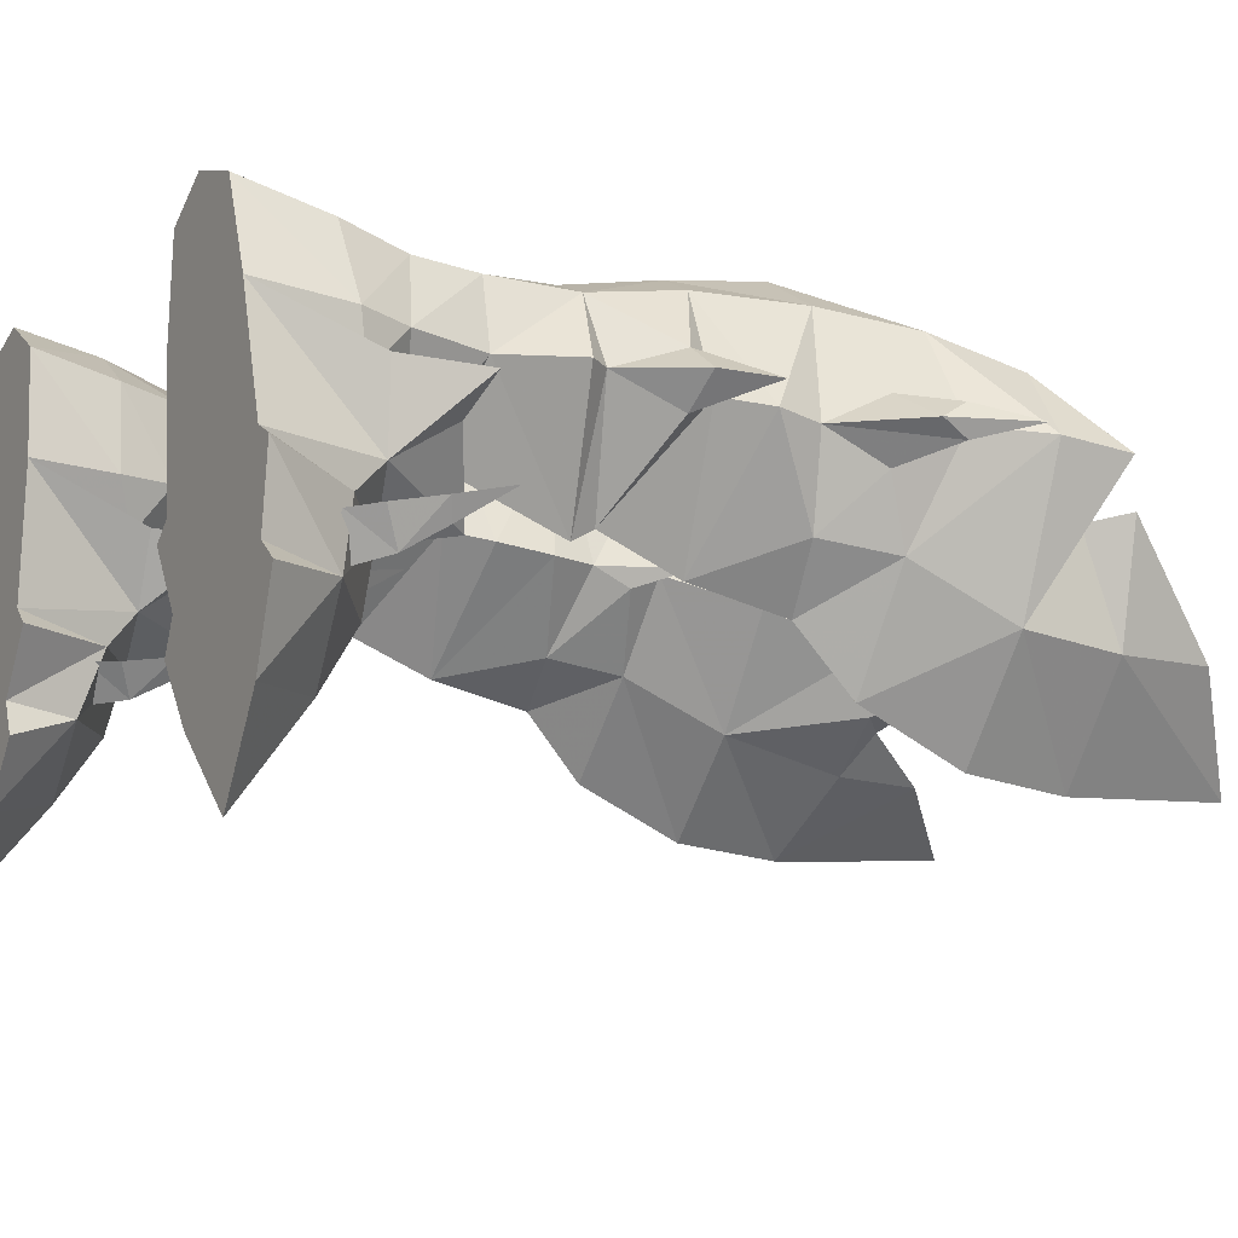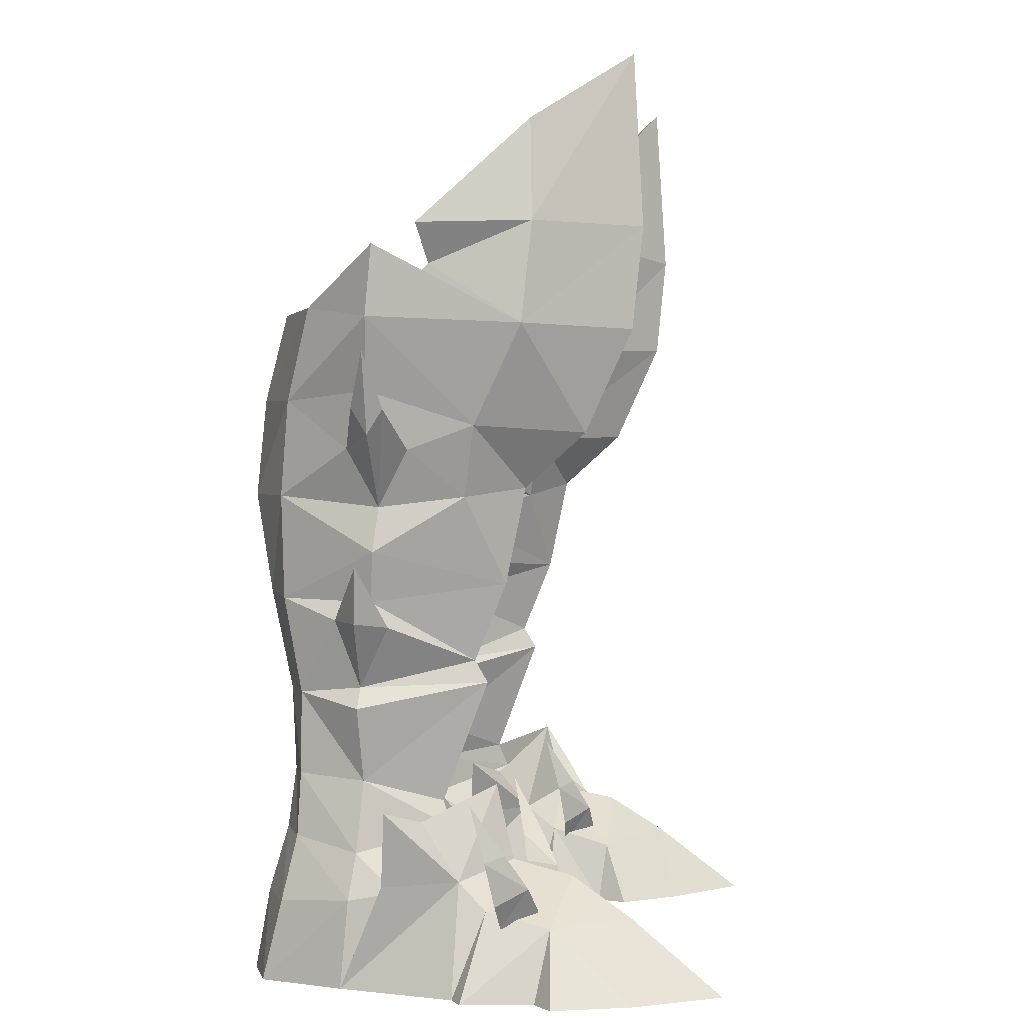
<metadata>
{"format":"obj","ext":"obj","renderer":"f3d","projection":"perspective","resolution":1024,"background":"white","views":[{"elev":-12.4,"azim":-119.4,"up":"+Y"},{"elev":1.3,"azim":-83.2,"up":"+Z"}]}
</metadata>
<code>
g demon_shoe_male_106770
v -11.36 4.773 14.69
v -8.611 1.123 12.28
v -8.565 -0.08653 15.28
v -11.83 4.619 16.61
v -12.51 -2.218 2.597
v -10.16 -2.831 4.207
v -9.806 -0.5288 4.73
v -12.03 0.2654 3.099
v -12.94 1.441 -0.06635
v -11.81 1.323 4.151
v -11.61 5.928 -0.06634
v -13.33 -1.707 -0.06594
v -7.216 -2.479 -0.06694
v -6.706 -3.664 -0.06694
v -14.17 -2.38 -0.06634
v -6.273 4.833 6.525
v -8.825 2.342 6.798
v -9.171 1.984 5.814
v -6.287 4.932 4.894
v -8.338 -5.873 -0.06694
v -13.23 -5.366 -0.06624
v -7.583 -2.803 2.391
v -7.26 -0.4216 3.177
v -10.68 5.175 7.772
v -11.21 5.372 5.068
v -4.243 3.886 15.55
v -3.737 3.539 17.48
v -6.23 0.5791 18.52
v -8.6 -0.8559 19.02
v -5.44 0.03932 21.08
v -8.77 -3.209 21.17
v -7.216 -2.479 -0.06694
v -5.817 -0.2533 -0.06693
v -13.68 1.044 -0.06635
v -13.33 -1.707 -0.06594
v -5.181 4.294 14.01
v -13.69 3.899 21.98
v -13.75 4.475 21.04
v -11.44 4.445 18.32
v -11.83 3.277 20.49
v -13.53 4.857 22.98
v -12.73 4.697 22.7
v -11.15 0.8476 21.42
v -11.71 -1.04 25.26
v -13.65 4.564 25.43
v -5.126 -1.704 24.95
v -8.738 -5.019 25.16
v -3.136 3.18 21.19
v -2.207 2.216 24.75
v -8.091 -5.026 35.84
v -11.02 -1.309 33.02
v -11.6 -1.432 29.11
v -8.57 -5.423 29.12
v -5.122 -2.794 29.69
v -5.353 -2.891 33.09
v -5.817 -0.2533 -0.06693
v -13.68 1.044 -0.06635
v -6.5 0.3415 -0.06693
v -12.94 1.441 -0.06635
v -6.083 5.129 -0.06693
v -11.61 5.928 -0.06634
v -8.073 9.317 14.94
v -9.789 8.462 14.75
v -10.39 8.448 18.73
v -7.827 9.978 18.77
v -6.04 8.438 14.53
v -5.177 8.695 18.43
v -3.823 6.342 27.23
v -2.207 2.216 24.75
v -3.136 3.18 21.19
v -4.624 8.168 21.94
v -4.243 3.886 15.55
v -3.737 3.539 17.48
v -7.56 9.67 22.47
v -7.229 8.896 25.86
v -11.06 8.03 22.36
v -11.47 7.141 25.89
v -13.65 4.564 25.43
v -12.73 4.697 22.7
v -10.06 7.909 5.533
v -10.57 8.421 3.083
v -11.72 5.599 3.334
v -11.21 5.372 5.068
v -10.39 9.215 -0.06644
v -11.61 5.928 -0.06634
v -6.287 4.932 4.894
v -5.909 4.933 2.946
v -6.21 8.1 2.949
v -6.777 7.729 5.414
v -8.423 8.288 7.94
v -6.955 7.797 7.726
v -6.777 7.729 5.414
v -8.45 8.611 5.631
v -6.336 7.792 10.85
v -5.181 4.294 14.01
v -5.485 4.349 11.01
v -3.818 3.396 19.02
v -6.332 8.836 -0.06684
v -8.151 9.992 -0.06664
v -8.221 9.42 3.03
v -8.246 8.477 11.15
v -10.06 7.909 5.533
v -9.801 7.818 7.941
v -8.45 8.611 5.631
v -6.083 5.129 -0.06693
v -9.949 7.747 11.11
v -11.21 5.372 5.068
v -10.68 5.175 7.772
v -6.273 4.833 6.525
v -6.287 4.932 4.894
v -5.134 4.33 10.5
v -6.157 4.66 8.055
v -11.48 5.289 10.62
v -13.61 5.11 22.03
v -13.53 4.857 22.98
v -11.9 5.591 20.54
v -5.353 -2.891 33.09
v -3.699 -1.378 30.33
v -12.71 2.833 28.97
v -11.02 -1.309 33.02
v -11.8 2.469 27.51
v -11.81 3.644 26.36
v -13.75 4.475 21.04
v -11.44 4.445 18.32
v -6.5 0.3415 -0.06693
v -6.083 5.129 -0.06693
v -7.201 0.8152 4.164
v -8.338 -5.873 -0.06694
v -6.706 -3.664 -0.06694
v -13.23 -5.366 -0.06624
v -11.29 -8.601 -0.06654
v -10.61 -5.103 2.716
v -5.833 3.277 3.997
v -6.719 3.191 3.646
v -11.29 -8.601 -0.06654
v -5.485 4.349 11.01
v -8.681 0.6244 11.43
v -11.48 5.289 10.62
v -11.51 3.81 3.626
v -9.171 1.984 5.814
v -9.568 0.1505 7.579
v -14.17 -2.38 -0.06634
v -13.81 4.292 28.09
v -10.34 1.286 18.69
v -11.81 3.644 26.36
v -13.81 4.292 28.09
v -11.71 -1.04 25.26
v -3.295 2.603 20.16
v -5.134 4.33 10.5
v -6.157 4.66 8.055
v -13.08 3.976 6.887
v -12.29 4.215 3.976
v -11.79 2.757 6.399
v -11.79 2.757 6.399
v -9.568 0.1505 7.579
v -11.51 3.81 3.626
v -11.61 5.928 -0.06634
v -12.29 4.215 3.976
v -13.08 3.976 6.887
v -9.171 1.984 5.814
v -6.719 3.191 3.646
v -6.558 2.026 5.839
v -6.083 5.129 -0.06693
v -5.833 3.277 3.997
v -6.558 2.026 5.839
v -9.171 1.984 5.814
v -4.861 3.038 6.454
v -4.861 3.038 6.454
v -5.508 4.669 8.114
v -10.89 5.251 11.39
v -11.47 4.088 13.73
v -12.67 5.181 13.94
v -13.11 5.059 16.1
v -3.818 3.396 19.02
v -1.767 3.168 21.81
v -14.82 4.476 24.12
v -1.858 0.9874 28.71
v -0.6966 0.3881 32.24
v -2.805 -1.042 29.46
v -12.71 2.833 28.97
v -3.699 -1.378 30.33
v -11.36 4.773 14.69
v -11.83 4.619 16.61
v -10.39 9.215 -0.06644
v -6.332 8.836 -0.06684
v -11.22 6.182 13.98
v -13.11 5.059 16.1
v -8.151 9.992 -0.06664
v -5.508 4.669 8.114
v -10.89 5.251 11.39
v -12.67 5.181 13.94
v -14.82 4.476 24.12
v -1.858 0.9874 28.71
v -1.767 3.168 21.81
v -11.47 7.141 25.89
v -13.81 4.292 28.09
v -11.81 3.644 26.36
v -8.091 -5.026 35.84
v -1.858 0.9874 28.71
v -7.447 3.55 24.89
v -11.8 2.469 27.51
v -3.823 6.342 27.23
v -7.229 8.896 25.86
v -0.6966 0.3881 32.24
v -13.81 4.292 28.09
v -7.5 -0.9018 2.569
v -9.921 -0.7011 4.154
v -8.491 -0.8968 4.449
v -6.754 -0.9476 3.498
v -9.921 -0.7011 4.154
v -8.914 -2.203 2.463
v -7.532 -2.013 4.106
v -8.491 -0.8968 4.449
v -7.5 -0.9018 2.569
v -6.754 -0.9476 3.498
v -7.309 -0.6538 5.302
v -6.282 -0.7231 5.183
v -6.875 -1.309 5.421
v -7.309 -0.6538 5.302
v -6.282 -0.7231 5.183
v -6.224 -0.1626 7.326
v -6.224 -0.1626 7.326
v -12.46 -0.3364 2.569
v -13.2 -0.2131 3.498
v -11.5 -0.5544 4.449
v -10.06 -0.6853 4.154
v -10.06 -0.6853 4.154
v -11.5 -0.5544 4.449
v -12.68 -1.427 4.106
v -11.38 -1.922 2.463
v -13.2 -0.2131 3.498
v -12.46 -0.3364 2.569
v -13.61 0.1117 5.183
v -12.59 -0.05183 5.302
v -12.59 -0.05183 5.302
v -13.16 -0.5925 5.421
v -13.61 0.1117 5.183
v -13.54 0.6709 7.326
v -13.54 0.6709 7.326
v 11.23 4.773 14.69
v 11.7 4.619 16.61
v 8.436 -0.08651 15.28
v 8.483 1.123 12.28
v 12.38 -2.218 2.597
v 11.9 0.2654 3.099
v 9.677 -0.5288 4.73
v 10.04 -2.831 4.207
v 12.81 1.441 -0.06634
v 11.48 5.928 -0.06634
v 11.68 1.323 4.151
v 13.2 -1.707 -0.06594
v 14.04 -2.38 -0.06634
v 6.578 -3.664 -0.06694
v 7.088 -2.479 -0.06695
v 6.144 4.833 6.525
v 6.159 4.932 4.894
v 9.042 1.984 5.814
v 8.697 2.342 6.798
v 13.1 -5.366 -0.06624
v 8.21 -5.873 -0.06694
v 7.131 -0.4216 3.177
v 7.455 -2.803 2.391
v 11.08 5.372 5.068
v 10.55 5.175 7.772
v 6.102 0.5791 18.52
v 3.608 3.539 17.48
v 4.114 3.886 15.55
v 8.472 -0.8558 19.02
v 8.641 -3.209 21.17
v 5.312 0.03935 21.08
v 7.088 -2.479 -0.06695
v 5.689 -0.2533 -0.06695
v 13.2 -1.707 -0.06594
v 13.55 1.044 -0.06634
v 5.052 4.294 14.01
v 13.56 3.899 21.98
v 11.7 3.277 20.49
v 11.31 4.445 18.32
v 13.62 4.475 21.04
v 13.4 4.857 22.98
v 12.6 4.697 22.7
v 11.03 0.8476 21.42
v 13.52 4.564 25.43
v 11.58 -1.04 25.26
v 8.609 -5.019 25.16
v 4.997 -1.704 24.95
v 3.007 3.181 21.19
v 2.078 2.216 24.75
v 7.963 -5.026 35.84
v 8.442 -5.423 29.12
v 11.47 -1.432 29.11
v 10.89 -1.309 33.02
v 4.994 -2.794 29.69
v 5.224 -2.891 33.09
v 5.689 -0.2533 -0.06695
v 13.55 1.044 -0.06634
v 6.371 0.3415 -0.06695
v 12.81 1.441 -0.06634
v 5.955 5.129 -0.06695
v 11.48 5.928 -0.06634
v 7.944 9.317 14.94
v 7.698 9.978 18.77
v 10.26 8.448 18.73
v 9.66 8.462 14.75
v 5.911 8.438 14.53
v 5.049 8.695 18.43
v 3.694 6.342 27.23
v 4.496 8.168 21.94
v 3.007 3.181 21.19
v 2.078 2.216 24.75
v 4.114 3.886 15.55
v 3.608 3.539 17.48
v 7.1 8.896 25.86
v 7.431 9.67 22.47
v 11.35 7.141 25.89
v 10.94 8.03 22.36
v 13.52 4.564 25.43
v 12.6 4.697 22.7
v 9.93 7.909 5.533
v 11.08 5.372 5.068
v 11.59 5.599 3.334
v 10.45 8.421 3.083
v 11.48 5.928 -0.06634
v 10.26 9.216 -0.06644
v 6.159 4.932 4.894
v 6.649 7.729 5.414
v 6.082 8.1 2.949
v 5.78 4.933 2.946
v 8.295 8.288 7.94
v 8.321 8.611 5.631
v 6.649 7.729 5.414
v 6.827 7.797 7.726
v 6.207 7.792 10.85
v 5.357 4.349 11.01
v 5.052 4.294 14.01
v 3.689 3.396 19.02
v 6.203 8.836 -0.06685
v 8.092 9.42 3.03
v 8.023 9.992 -0.06664
v 8.117 8.477 11.15
v 9.673 7.818 7.941
v 9.93 7.909 5.533
v 8.321 8.611 5.631
v 5.955 5.129 -0.06695
v 9.82 7.747 11.11
v 10.55 5.175 7.772
v 11.08 5.372 5.068
v 6.159 4.932 4.894
v 6.144 4.833 6.525
v 6.029 4.66 8.055
v 5.005 4.33 10.5
v 11.35 5.289 10.62
v 13.48 5.11 22.03
v 11.77 5.591 20.54
v 13.4 4.857 22.98
v 5.224 -2.891 33.09
v 10.89 -1.309 33.02
v 12.58 2.833 28.97
v 3.571 -1.378 30.33
v 11.68 3.644 26.36
v 11.67 2.469 27.51
v 13.62 4.475 21.04
v 11.31 4.445 18.32
v 6.371 0.3415 -0.06695
v 7.072 0.8152 4.164
v 5.955 5.129 -0.06695
v 8.21 -5.873 -0.06694
v 6.578 -3.664 -0.06694
v 13.1 -5.366 -0.06624
v 10.48 -5.103 2.716
v 11.16 -8.601 -0.06654
v 5.705 3.277 3.997
v 6.591 3.191 3.646
v 11.16 -8.601 -0.06654
v 5.357 4.349 11.01
v 11.35 5.289 10.62
v 8.553 0.6244 11.43
v 11.38 3.81 3.626
v 9.042 1.984 5.814
v 9.439 0.1505 7.579
v 14.04 -2.38 -0.06634
v 13.68 4.292 28.09
v 10.21 1.286 18.69
v 11.68 3.644 26.36
v 11.58 -1.04 25.26
v 13.68 4.292 28.09
v 3.166 2.603 20.16
v 5.005 4.33 10.5
v 6.029 4.66 8.055
v 12.16 4.215 3.976
v 12.95 3.976 6.887
v 11.66 2.757 6.399
v 11.66 2.757 6.399
v 11.38 3.81 3.626
v 9.439 0.1505 7.579
v 11.48 5.928 -0.06634
v 12.16 4.215 3.976
v 12.95 3.976 6.887
v 9.042 1.984 5.814
v 6.591 3.191 3.646
v 6.429 2.026 5.839
v 5.955 5.129 -0.06695
v 5.705 3.277 3.997
v 6.429 2.026 5.839
v 9.042 1.984 5.814
v 4.733 3.038 6.454
v 4.733 3.038 6.454
v 5.38 4.669 8.114
v 10.77 5.251 11.39
v 12.54 5.181 13.94
v 11.34 4.088 13.73
v 12.98 5.059 16.1
v 3.689 3.396 19.02
v 1.639 3.168 21.81
v 14.69 4.476 24.12
v 1.729 0.9874 28.71
v 2.677 -1.042 29.46
v 0.568 0.3881 32.24
v 12.58 2.833 28.97
v 3.571 -1.378 30.33
v 11.23 4.773 14.69
v 11.7 4.619 16.61
v 10.26 9.216 -0.06644
v 6.203 8.836 -0.06685
v 12.98 5.059 16.1
v 11.09 6.182 13.98
v 8.023 9.992 -0.06664
v 5.38 4.669 8.114
v 10.77 5.251 11.39
v 12.54 5.181 13.94
v 14.69 4.476 24.12
v 1.729 0.9874 28.71
v 1.639 3.168 21.81
v 11.35 7.141 25.89
v 11.68 3.644 26.36
v 13.68 4.292 28.09
v 7.963 -5.026 35.84
v 7.319 3.55 24.89
v 1.729 0.9874 28.71
v 11.67 2.469 27.51
v 3.694 6.342 27.23
v 7.1 8.896 25.86
v 0.568 0.3881 32.24
v 13.68 4.292 28.09
v 7.371 -0.9018 2.569
v 8.362 -0.8968 4.449
v 9.792 -0.7011 4.154
v 6.625 -0.9476 3.498
v 9.792 -0.7011 4.154
v 7.404 -2.013 4.106
v 8.786 -2.203 2.463
v 8.362 -0.8968 4.449
v 7.371 -0.9018 2.569
v 6.625 -0.9476 3.498
v 7.181 -0.6538 5.302
v 6.153 -0.7231 5.183
v 7.181 -0.6538 5.302
v 6.746 -1.309 5.421
v 6.153 -0.7231 5.183
v 6.095 -0.1626 7.326
v 6.095 -0.1626 7.326
v 12.33 -0.3363 2.569
v 11.37 -0.5544 4.449
v 13.07 -0.2131 3.498
v 9.93 -0.6853 4.154
v 9.93 -0.6853 4.154
v 12.55 -1.427 4.106
v 11.37 -0.5544 4.449
v 11.25 -1.922 2.463
v 12.33 -0.3363 2.569
v 13.07 -0.2131 3.498
v 12.46 -0.0518 5.302
v 13.48 0.1117 5.183
v 12.46 -0.0518 5.302
v 13.03 -0.5925 5.421
v 13.48 0.1117 5.183
v 13.41 0.6709 7.326
v 13.41 0.6709 7.326
f 1 2 3
f 3 4 1
f 5 6 7
f 7 8 5
f 9 8 10
f 10 11 9
f 12 13 14
f 14 15 12
f 16 17 18
f 18 19 16
f 15 14 20
f 20 21 15
f 7 6 22
f 22 23 7
f 18 17 24
f 24 25 18
f 3 26 27
f 27 28 3
f 29 28 30
f 30 31 29
f 32 33 23
f 23 22 32
f 5 8 34
f 34 35 5
f 36 26 3
f 3 2 36
f 37 38 39
f 39 40 37
f 41 37 40
f 40 42 41
f 43 44 45
f 45 42 43
f 30 46 47
f 47 31 30
f 48 49 46
f 46 30 48
f 31 47 44
f 44 43 31
f 50 51 52
f 52 53 50
f 46 54 53
f 53 47 46
f 53 54 55
f 55 50 53
f 56 13 12
f 12 57 56
f 58 56 57
f 57 59 58
f 60 58 59
f 59 61 60
f 62 63 64
f 64 65 62
f 66 62 65
f 65 67 66
f 68 69 70
f 70 71 68
f 72 66 67
f 67 73 72
f 71 74 75
f 75 68 71
f 74 76 77
f 77 75 74
f 78 77 76
f 76 79 78
f 80 81 82
f 82 83 80
f 82 81 84
f 84 85 82
f 86 87 88
f 88 89 86
f 90 91 92
f 92 93 90
f 94 66 95
f 95 96 94
f 71 70 97
f 97 67 71
f 98 99 100
f 100 88 98
f 101 94 91
f 91 90 101
f 90 93 102
f 102 103 90
f 100 104 89
f 89 88 100
f 81 80 104
f 104 100 81
f 87 105 98
f 98 88 87
f 84 81 100
f 100 99 84
f 106 63 62
f 62 101 106
f 74 71 67
f 67 65 74
f 76 74 65
f 65 64 76
f 103 102 107
f 107 108 103
f 92 91 109
f 109 110 92
f 91 94 111
f 111 112 91
f 108 113 106
f 106 103 108
f 66 94 101
f 101 62 66
f 103 106 101
f 101 90 103
f 114 115 79
f 79 116 114
f 117 118 119
f 119 120 117
f 44 52 121
f 121 122 44
f 53 52 44
f 44 47 53
f 123 114 116
f 116 124 123
f 125 126 127
f 127 23 125
f 128 129 22
f 130 131 132
f 127 126 133
f 87 86 134
f 21 20 135
f 36 2 136
f 24 137 138
f 43 29 31
f 83 82 139
f 85 139 82
f 105 87 134
f 134 86 140
f 127 141 7
f 7 141 10
f 139 140 83
f 132 131 128
f 6 5 132
f 22 132 128
f 142 130 5
f 143 45 44
f 3 28 29
f 3 29 144
f 145 146 147
f 48 30 148
f 149 137 150
f 23 33 125
f 7 10 8
f 9 34 8
f 23 127 7
f 22 129 32
f 35 142 5
f 10 151 152
f 10 141 153
f 11 10 152
f 154 155 156
f 157 158 156
f 158 159 156
f 10 153 151
f 159 154 156
f 155 160 156
f 161 155 162
f 163 161 164
f 141 127 165
f 161 166 155
f 127 133 167
f 168 164 161
f 162 168 161
f 127 167 165
f 169 150 17
f 16 169 17
f 137 2 170
f 137 170 138
f 137 149 136
f 170 171 172
f 171 1 173
f 171 173 172
f 1 171 2
f 28 27 174
f 3 144 4
f 40 144 43
f 48 148 175
f 28 174 148
f 148 174 175
f 37 41 176
f 38 37 176
f 177 178 179
f 121 52 180
f 180 52 51
f 46 179 54
f 181 55 54
f 182 183 63
f 184 185 60
f 60 61 184
f 182 186 187
f 76 116 79
f 188 185 184
f 112 189 91
f 189 109 91
f 106 113 190
f 96 111 94
f 106 190 186
f 191 187 186
f 182 63 186
f 63 106 186
f 192 114 123
f 68 193 69
f 97 70 194
f 183 64 63
f 183 124 64
f 67 97 73
f 72 95 66
f 30 28 148
f 195 196 197
f 117 120 198
f 118 199 200
f 197 201 200
f 201 118 200
f 199 202 200
f 202 203 200
f 203 195 200
f 195 197 200
f 46 177 179
f 178 181 179
f 118 204 199
f 201 119 118
f 42 40 43
f 78 205 77
f 144 39 4
f 192 115 114
f 64 124 116
f 76 64 116
f 190 191 186
f 2 137 136
f 2 171 170
f 24 17 137
f 137 17 150
f 40 39 144
f 43 144 29
f 179 181 54
f 46 49 177
f 22 6 132
f 5 130 132
f 206 207 208
f 208 209 206
f 210 211 212
f 212 213 210
f 212 211 214
f 214 215 212
f 209 208 216
f 216 217 209
f 212 218 219
f 219 213 212
f 212 215 220
f 220 218 212
f 221 217 216
f 222 219 218
f 222 218 220
f 223 224 225
f 225 226 223
f 227 228 229
f 229 230 227
f 229 231 232
f 232 230 229
f 224 233 234
f 234 225 224
f 229 228 235
f 235 236 229
f 229 236 237
f 237 231 229
f 233 238 234
f 235 239 236
f 236 239 237
f 240 241 242
f 242 243 240
f 244 245 246
f 246 247 244
f 248 249 250
f 250 245 248
f 251 252 253
f 253 254 251
f 255 256 257
f 257 258 255
f 252 259 260
f 260 253 252
f 246 261 262
f 262 247 246
f 257 263 264
f 264 258 257
f 242 265 266
f 266 267 242
f 268 269 270
f 270 265 268
f 271 262 261
f 261 272 271
f 244 273 274
f 274 245 244
f 275 243 242
f 242 267 275
f 276 277 278
f 278 279 276
f 280 281 277
f 277 276 280
f 282 281 283
f 283 284 282
f 270 269 285
f 285 286 270
f 287 270 286
f 286 288 287
f 269 282 284
f 284 285 269
f 289 290 291
f 291 292 289
f 286 285 290
f 290 293 286
f 290 289 294
f 294 293 290
f 295 296 251
f 251 254 295
f 297 298 296
f 296 295 297
f 299 300 298
f 298 297 299
f 301 302 303
f 303 304 301
f 305 306 302
f 302 301 305
f 307 308 309
f 309 310 307
f 311 312 306
f 306 305 311
f 308 307 313
f 313 314 308
f 314 313 315
f 315 316 314
f 317 318 316
f 316 315 317
f 319 320 321
f 321 322 319
f 321 323 324
f 324 322 321
f 325 326 327
f 327 328 325
f 329 330 331
f 331 332 329
f 333 334 335
f 335 305 333
f 308 306 336
f 336 309 308
f 337 327 338
f 338 339 337
f 340 329 332
f 332 333 340
f 329 341 342
f 342 330 329
f 338 327 326
f 326 343 338
f 322 338 343
f 343 319 322
f 328 327 337
f 337 344 328
f 324 339 338
f 338 322 324
f 345 340 301
f 301 304 345
f 314 302 306
f 306 308 314
f 316 303 302
f 302 314 316
f 341 346 347
f 347 342 341
f 331 348 349
f 349 332 331
f 332 350 351
f 351 333 332
f 346 341 345
f 345 352 346
f 305 301 340
f 340 333 305
f 341 329 340
f 340 345 341
f 353 354 318
f 318 355 353
f 356 357 358
f 358 359 356
f 284 360 361
f 361 291 284
f 290 285 284
f 284 291 290
f 362 363 354
f 354 353 362
f 364 261 365
f 365 366 364
f 367 262 368
f 369 370 371
f 365 372 366
f 328 373 325
f 259 374 260
f 275 375 243
f 264 376 377
f 282 269 268
f 320 378 321
f 323 321 378
f 344 373 328
f 373 379 325
f 365 246 380
f 246 250 380
f 378 320 379
f 370 367 371
f 247 370 244
f 262 367 370
f 381 244 369
f 382 284 283
f 242 268 265
f 242 383 268
f 384 385 386
f 287 387 270
f 388 389 377
f 261 364 272
f 246 245 250
f 248 245 274
f 261 246 365
f 262 271 368
f 273 244 381
f 250 390 391
f 250 392 380
f 249 390 250
f 393 394 395
f 396 394 397
f 397 394 398
f 250 391 392
f 398 394 393
f 395 394 399
f 400 401 395
f 402 403 400
f 380 404 365
f 400 395 405
f 365 406 372
f 407 400 403
f 401 400 407
f 365 404 406
f 408 258 389
f 255 258 408
f 377 409 243
f 377 376 409
f 377 375 388
f 409 410 411
f 411 412 240
f 411 410 412
f 240 243 411
f 265 413 266
f 242 241 383
f 277 282 383
f 287 414 387
f 265 387 413
f 387 414 413
f 276 415 280
f 279 415 276
f 416 417 418
f 361 419 291
f 419 292 291
f 286 293 417
f 420 293 294
f 421 304 422
f 423 299 424
f 299 423 300
f 421 425 426
f 316 318 354
f 427 423 424
f 350 332 428
f 428 332 349
f 345 429 352
f 334 333 351
f 345 426 429
f 430 426 425
f 421 426 304
f 304 426 345
f 431 362 353
f 307 310 432
f 336 433 309
f 422 304 303
f 422 303 363
f 306 312 336
f 311 305 335
f 270 387 265
f 434 435 436
f 356 437 357
f 359 438 439
f 435 438 440
f 440 438 359
f 439 438 441
f 441 438 442
f 442 438 434
f 434 438 435
f 286 417 416
f 418 417 420
f 359 439 443
f 440 359 358
f 281 282 277
f 317 315 444
f 383 241 278
f 431 353 355
f 303 354 363
f 316 354 303
f 429 426 430
f 243 375 377
f 243 409 411
f 264 377 258
f 377 389 258
f 277 383 278
f 282 268 383
f 417 293 420
f 286 416 288
f 262 370 247
f 244 370 369
f 445 446 447
f 446 445 448
f 449 450 451
f 450 449 452
f 450 453 451
f 453 450 454
f 448 455 446
f 455 448 456
f 450 457 458
f 457 450 452
f 450 459 454
f 459 450 458
f 460 455 456
f 461 458 457
f 461 459 458
f 462 463 464
f 463 462 465
f 466 467 468
f 467 466 469
f 467 470 471
f 470 467 469
f 464 472 473
f 472 464 463
f 467 474 468
f 474 467 475
f 467 476 475
f 476 467 471
f 473 472 477
f 474 475 478
f 475 476 478

</code>
